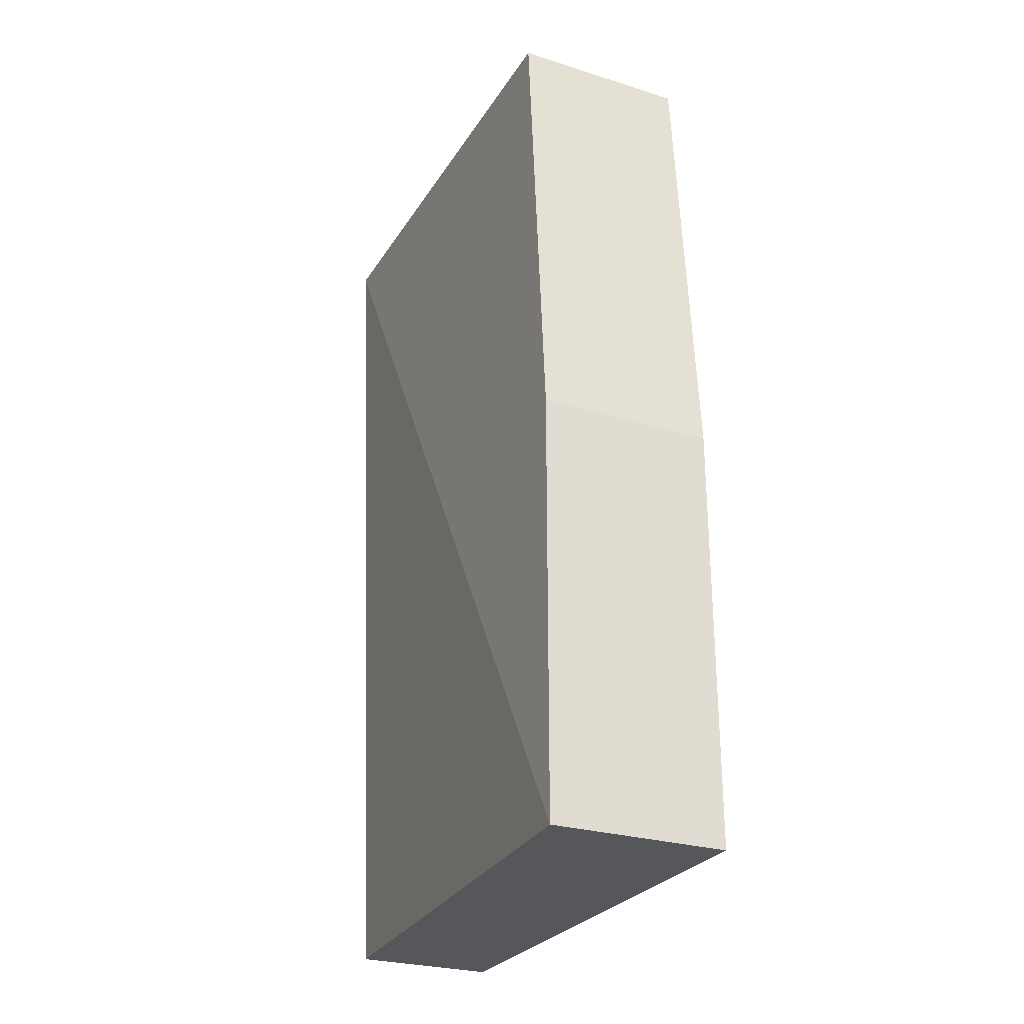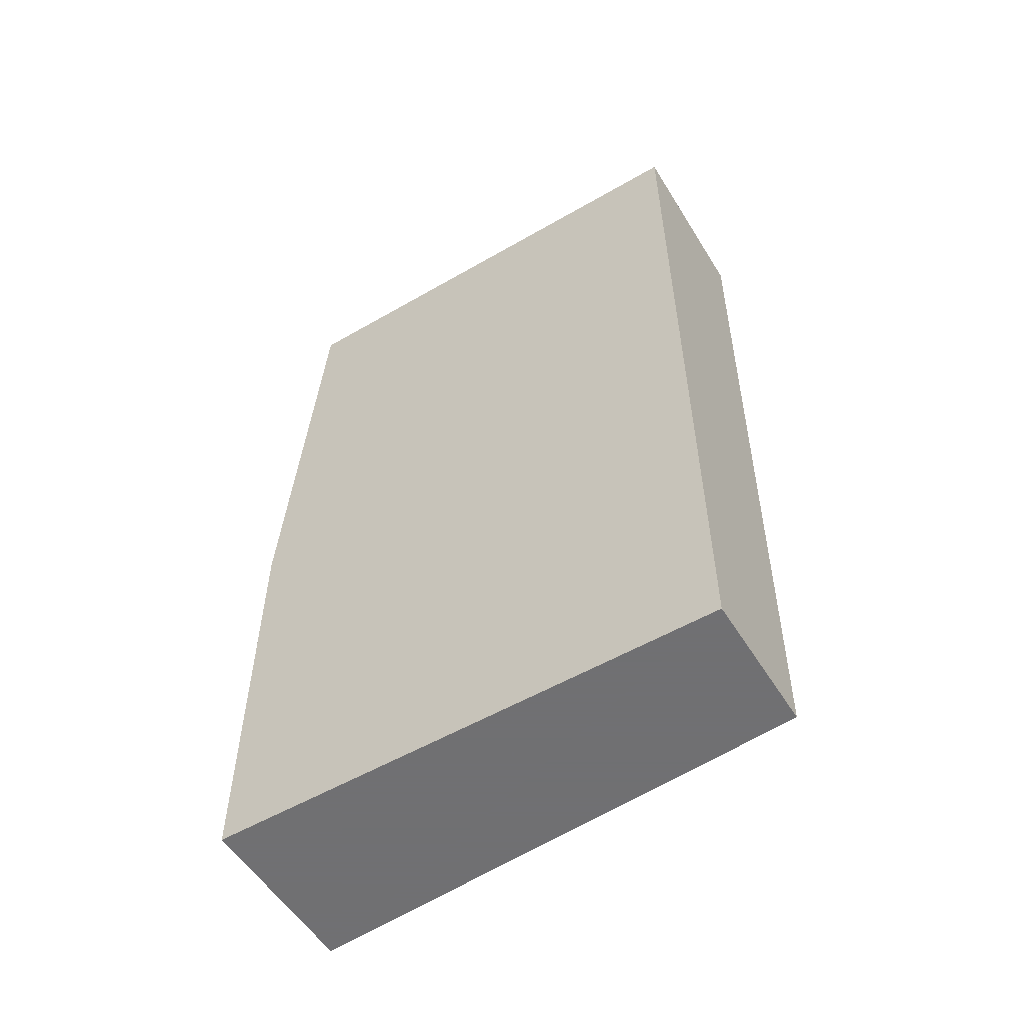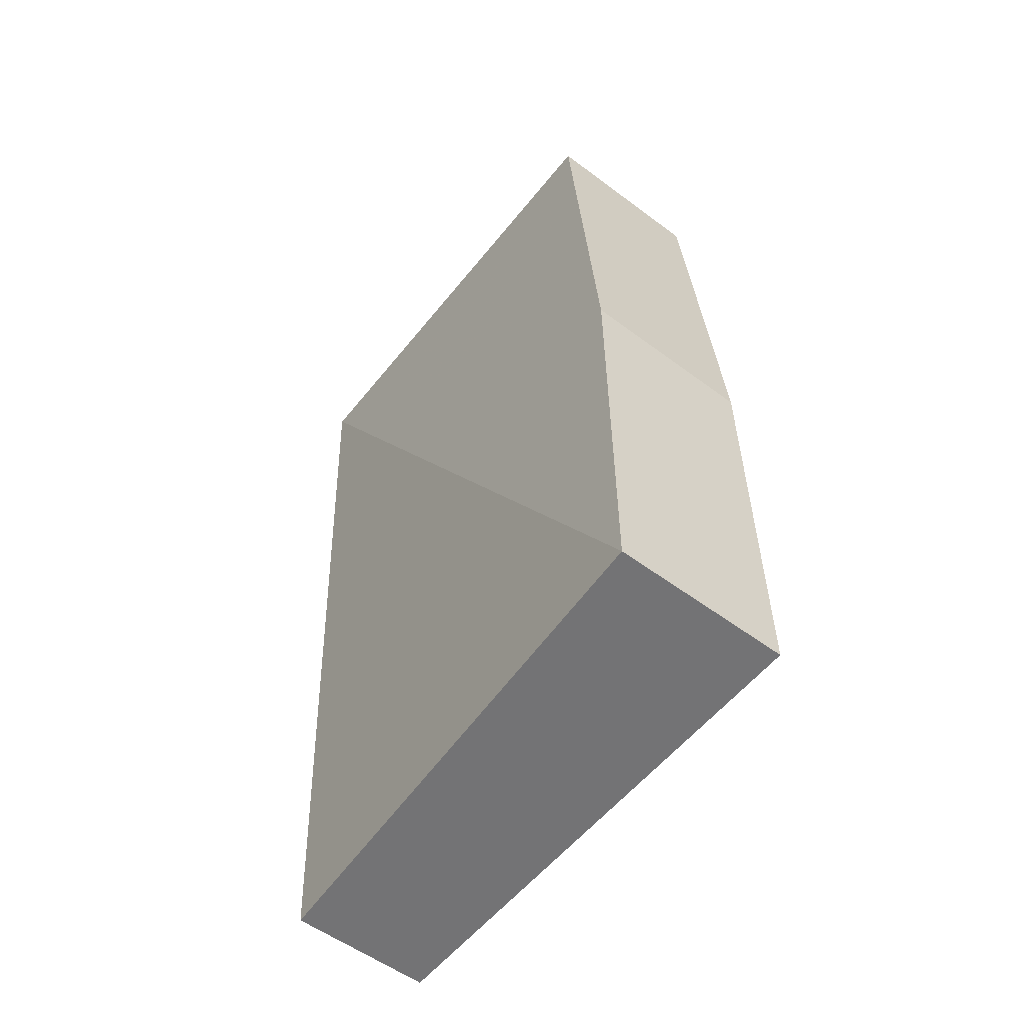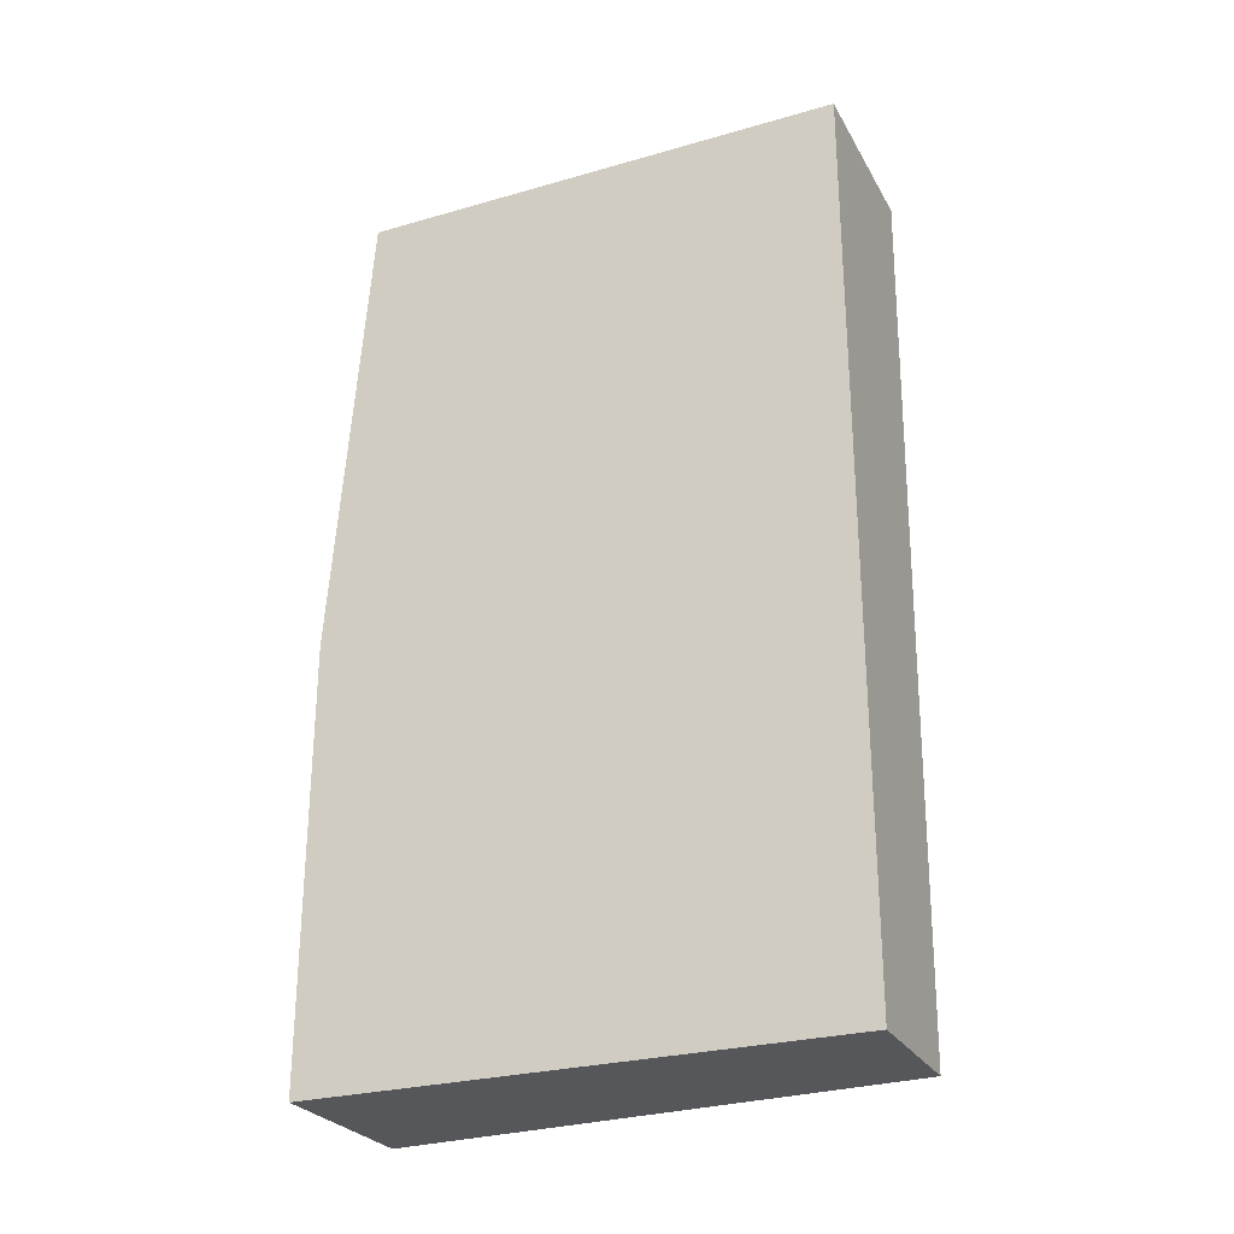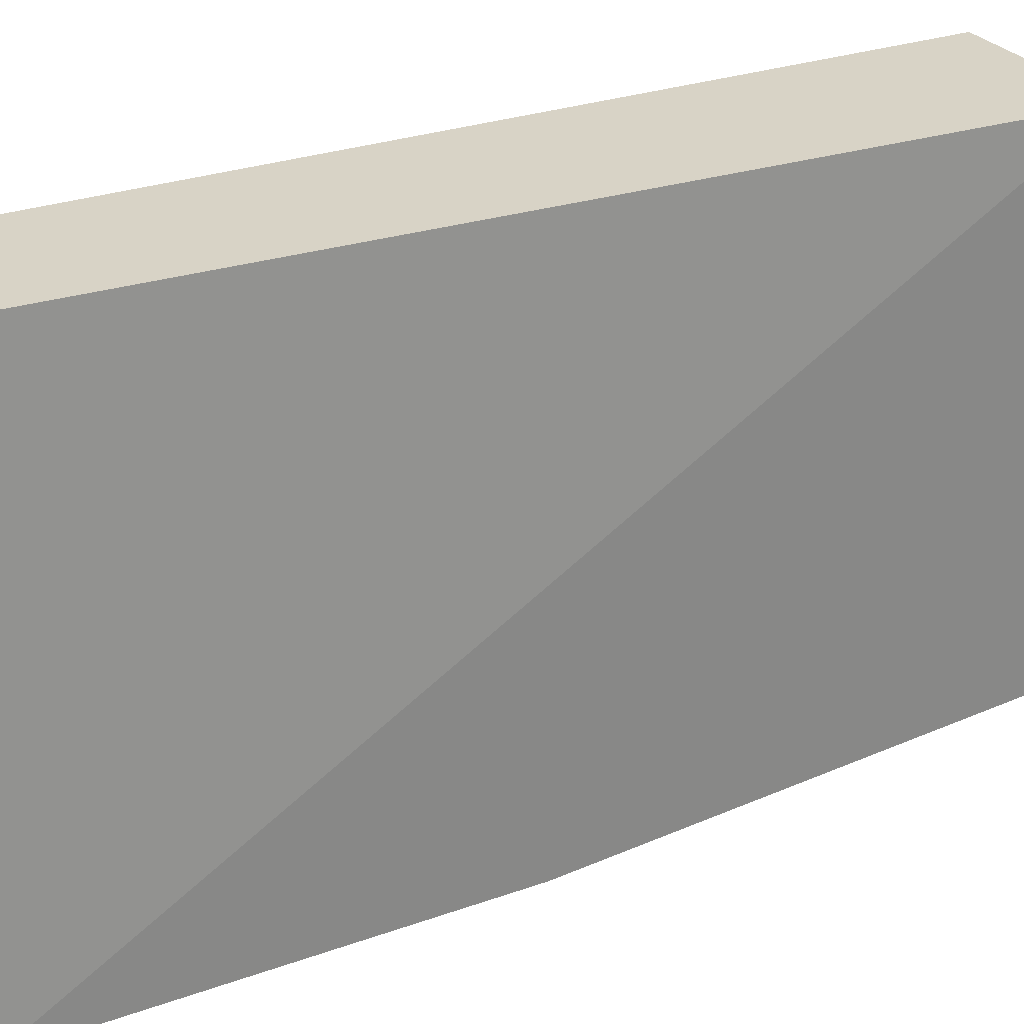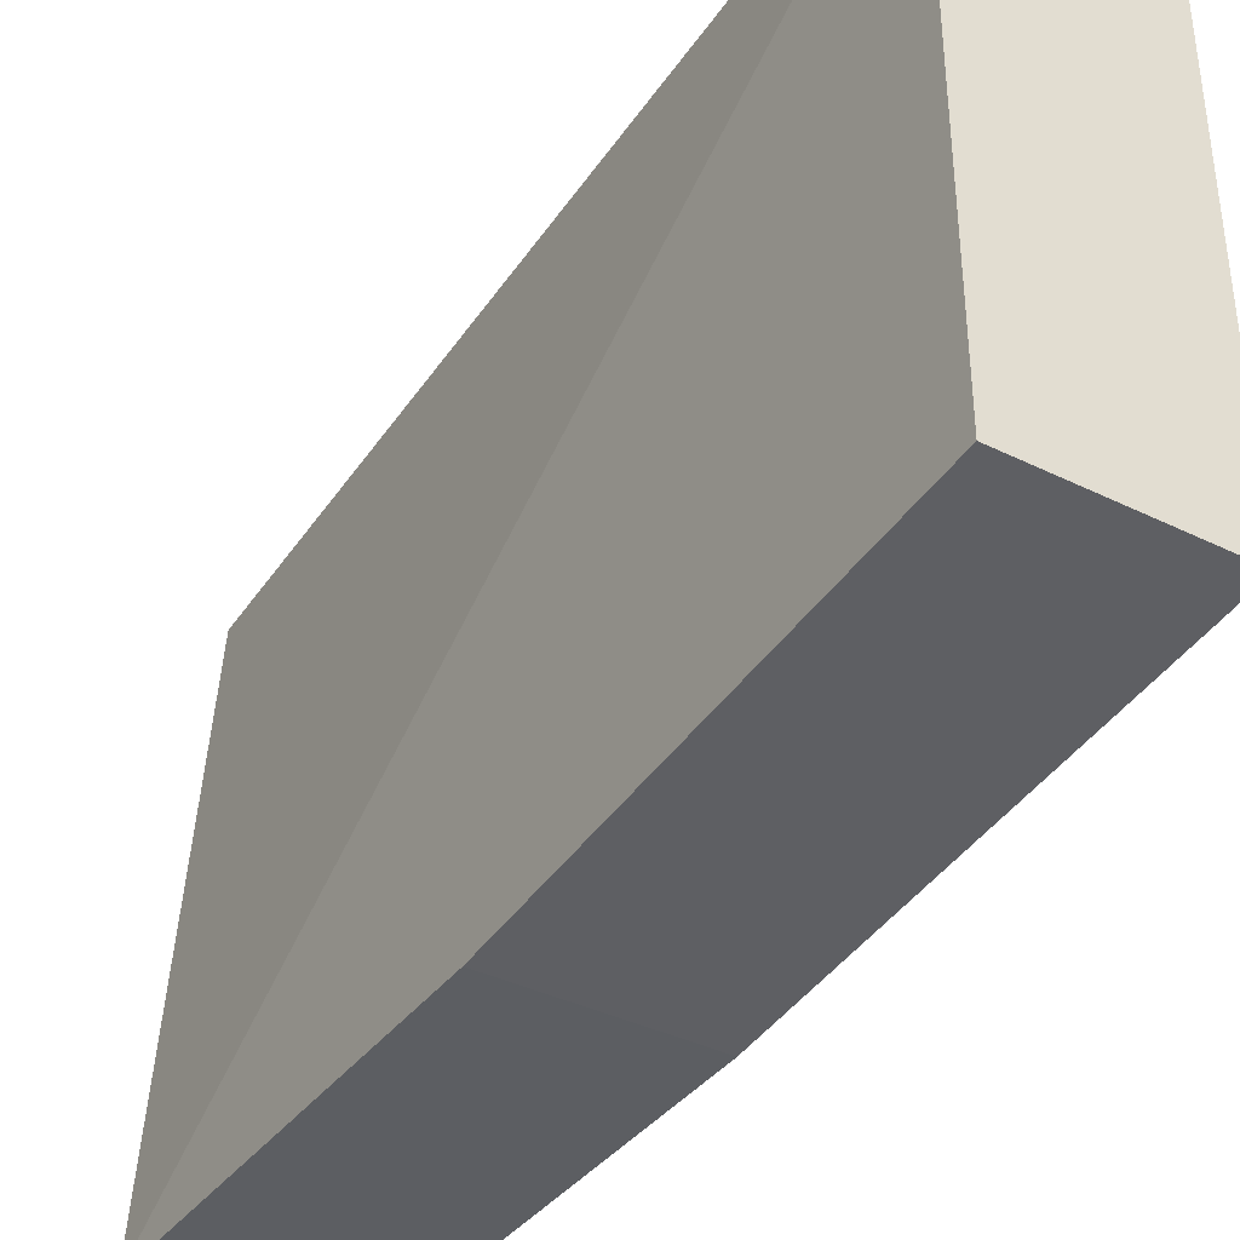
<metadata>
{"format":"obj","ext":"obj","renderer":"f3d","projection":"perspective","resolution":1024,"background":"white","views":[{"elev":-27.2,"azim":-25.6,"up":"+Z"},{"elev":-55.0,"azim":121.4,"up":"+Z"},{"elev":-56.0,"azim":-38.0,"up":"+Z"},{"elev":-27.1,"azim":113.9,"up":"+Z"},{"elev":28.2,"azim":-118.3,"up":"+Y"},{"elev":-37.9,"azim":-32.2,"up":"+Y"}]}
</metadata>
<code>
v 0.6782 -0.5292 -0.1984
v 0.6947 -0.2862 -0.1984
v 0.7608 -0.2862 -0.1984
v 0.7608 -0.2861 0.2148
v 0.7608 -0.5292 -0.1984
v 0.7608 -0.5129 0.2148
v 0.6785 -0.2861 0.2148
v 0.6782 -0.5292 -5.043e-05
v 0.6784 -0.5129 0.2148
v 0.7608 -0.5292 -5.043e-05
f 10 6 8
f 9 6 7
f 5 1 3
f 8 1 5
f 10 8 5
f 10 5 6
f 8 9 7
f 8 6 9
f 2 1 7
f 4 2 7
f 4 7 6
f 4 6 5
f 4 5 3
f 4 3 2
f 2 3 1
f 8 7 1

</code>
